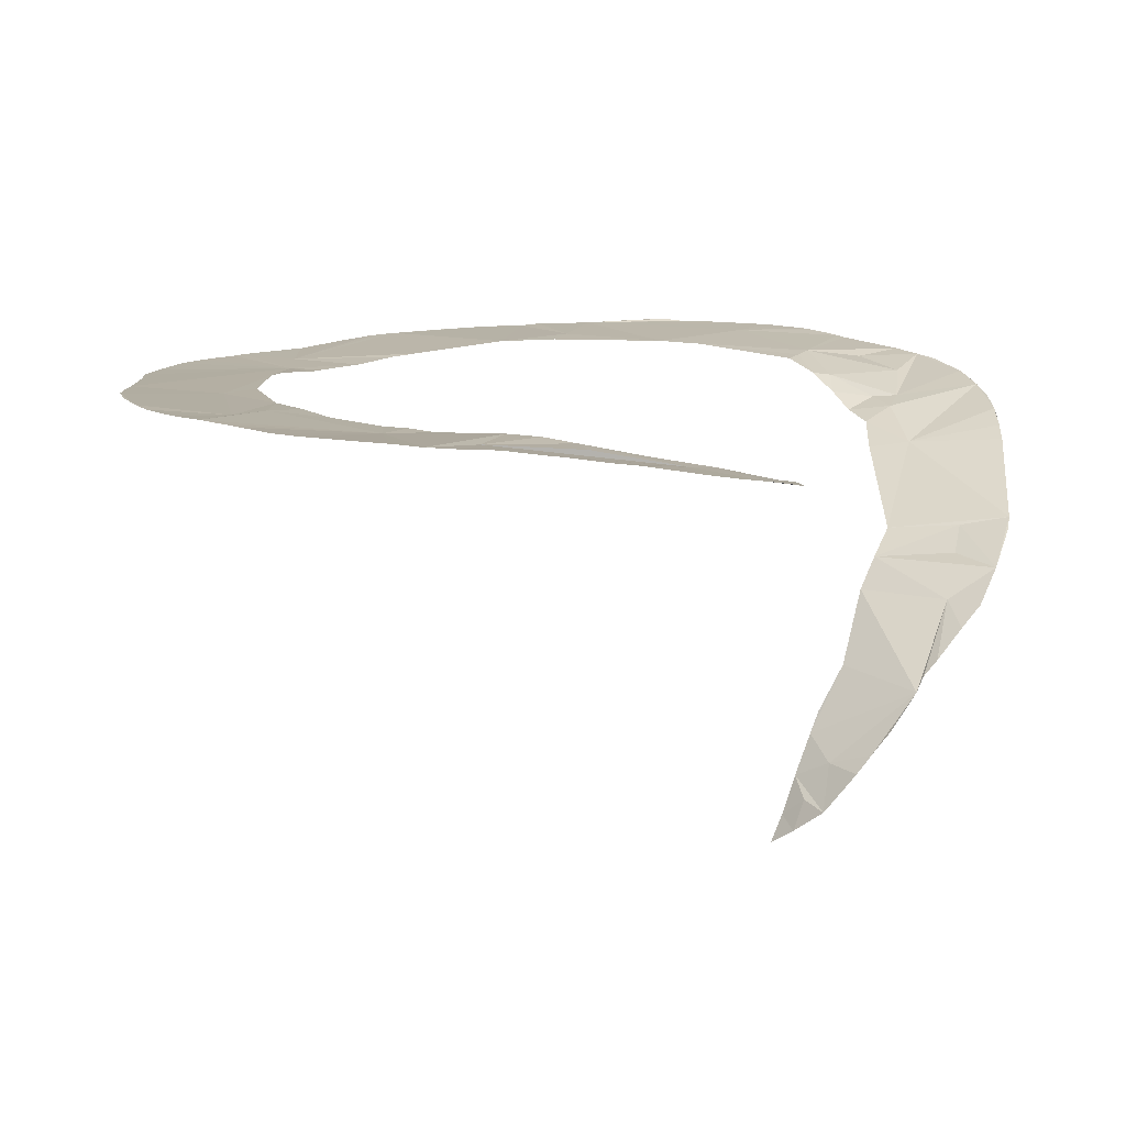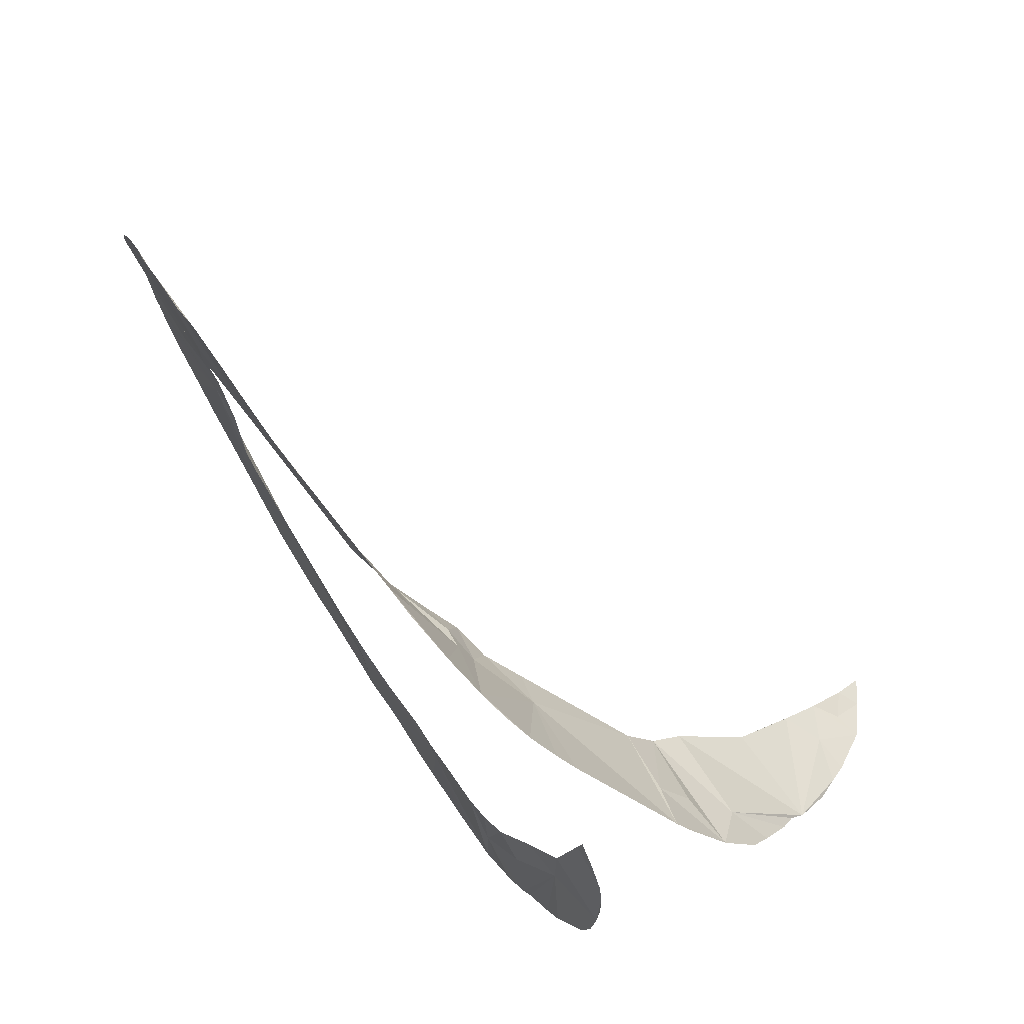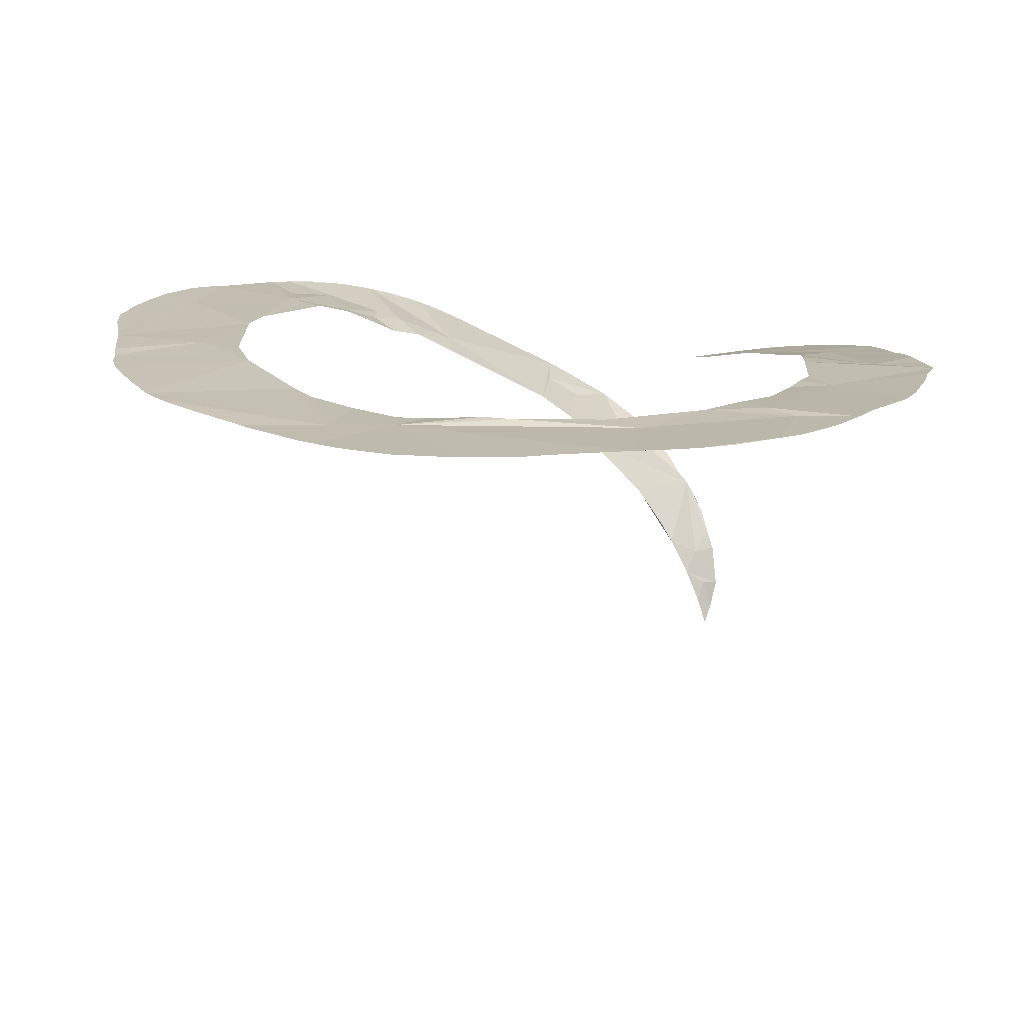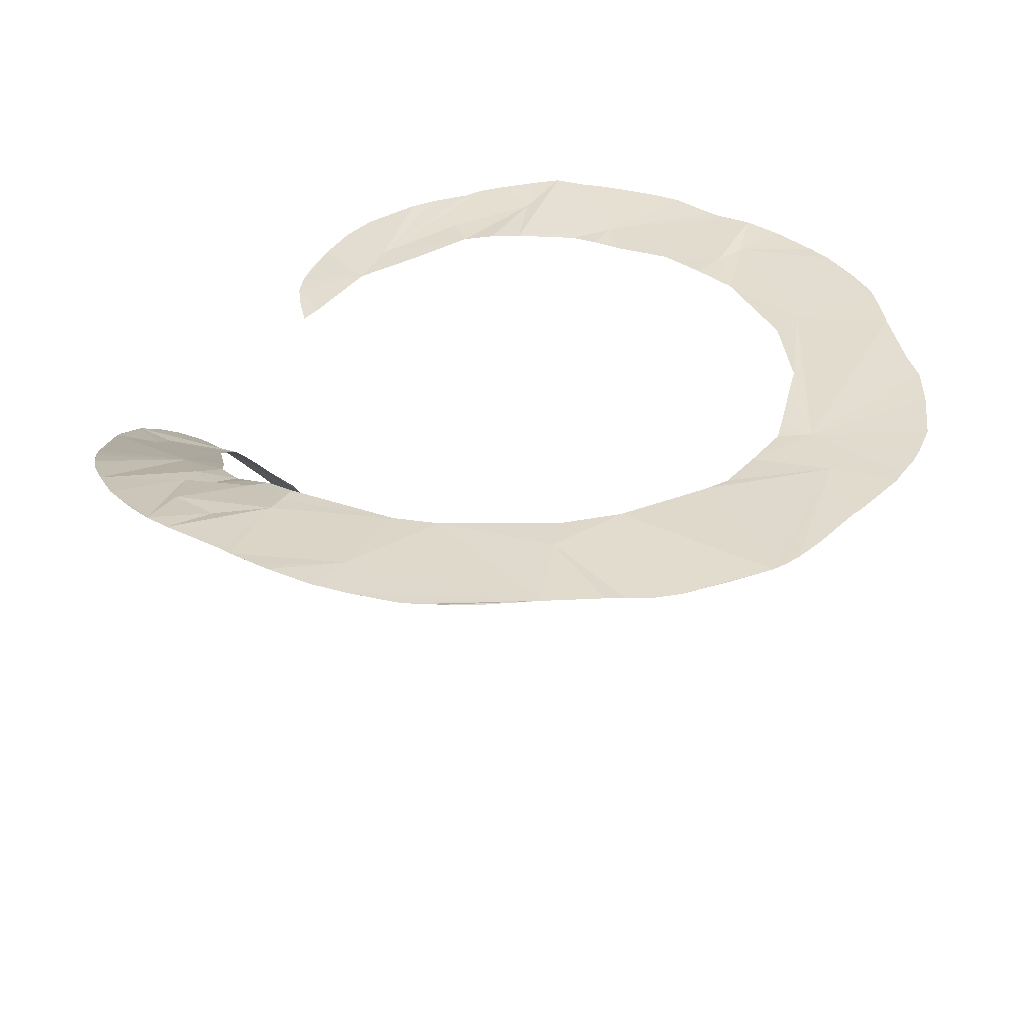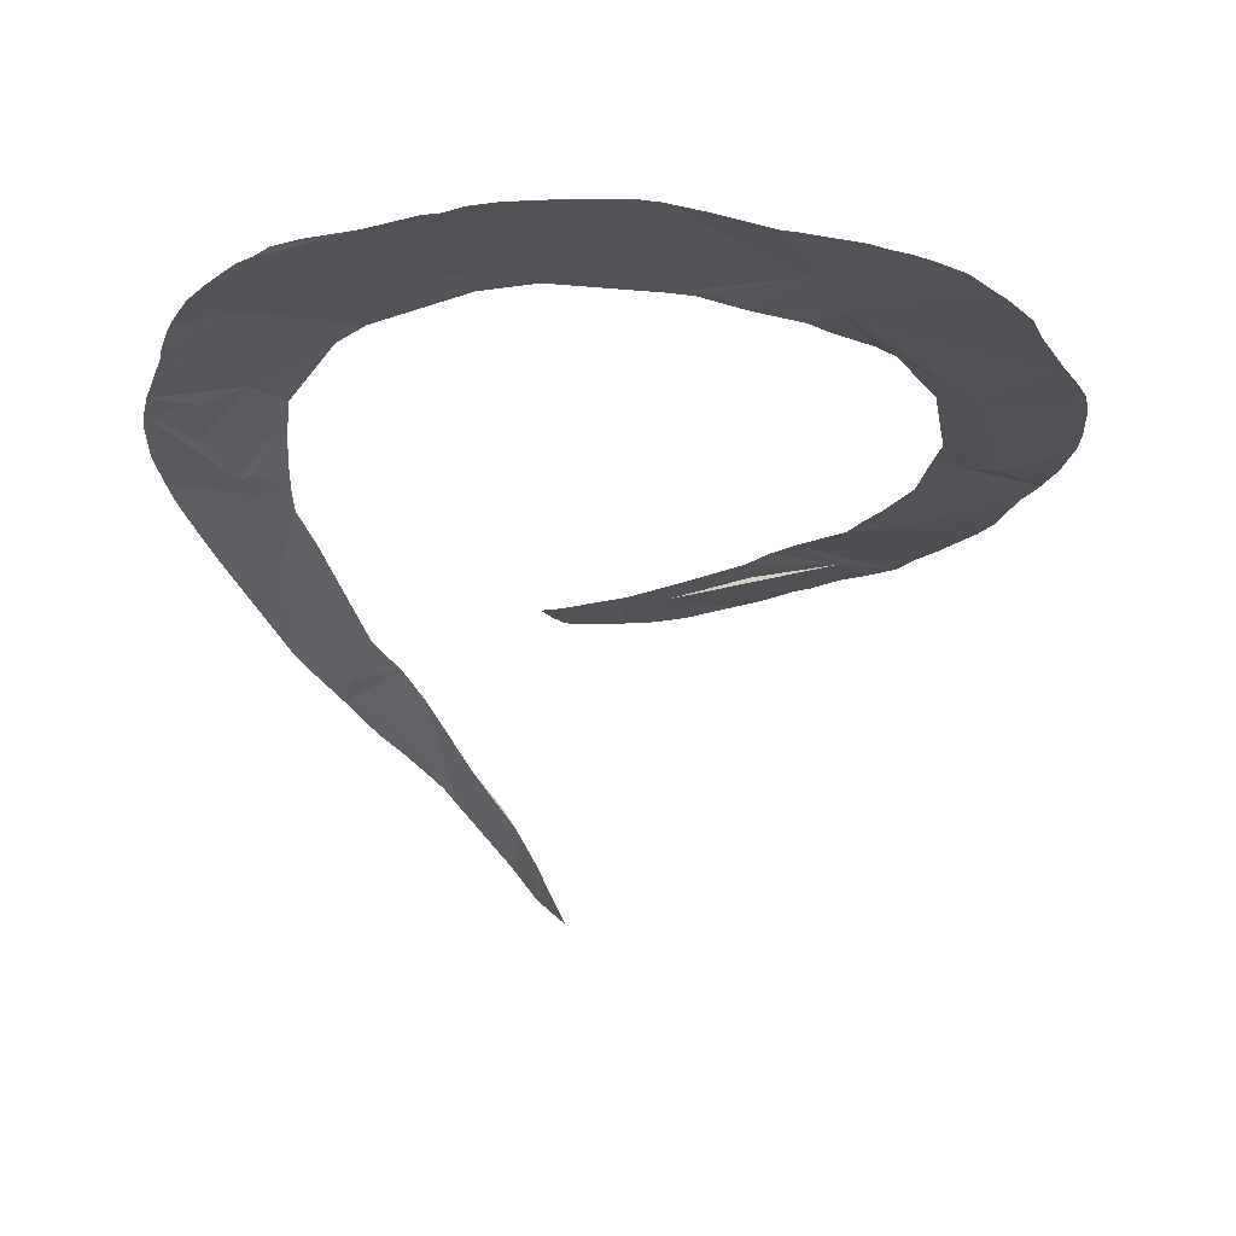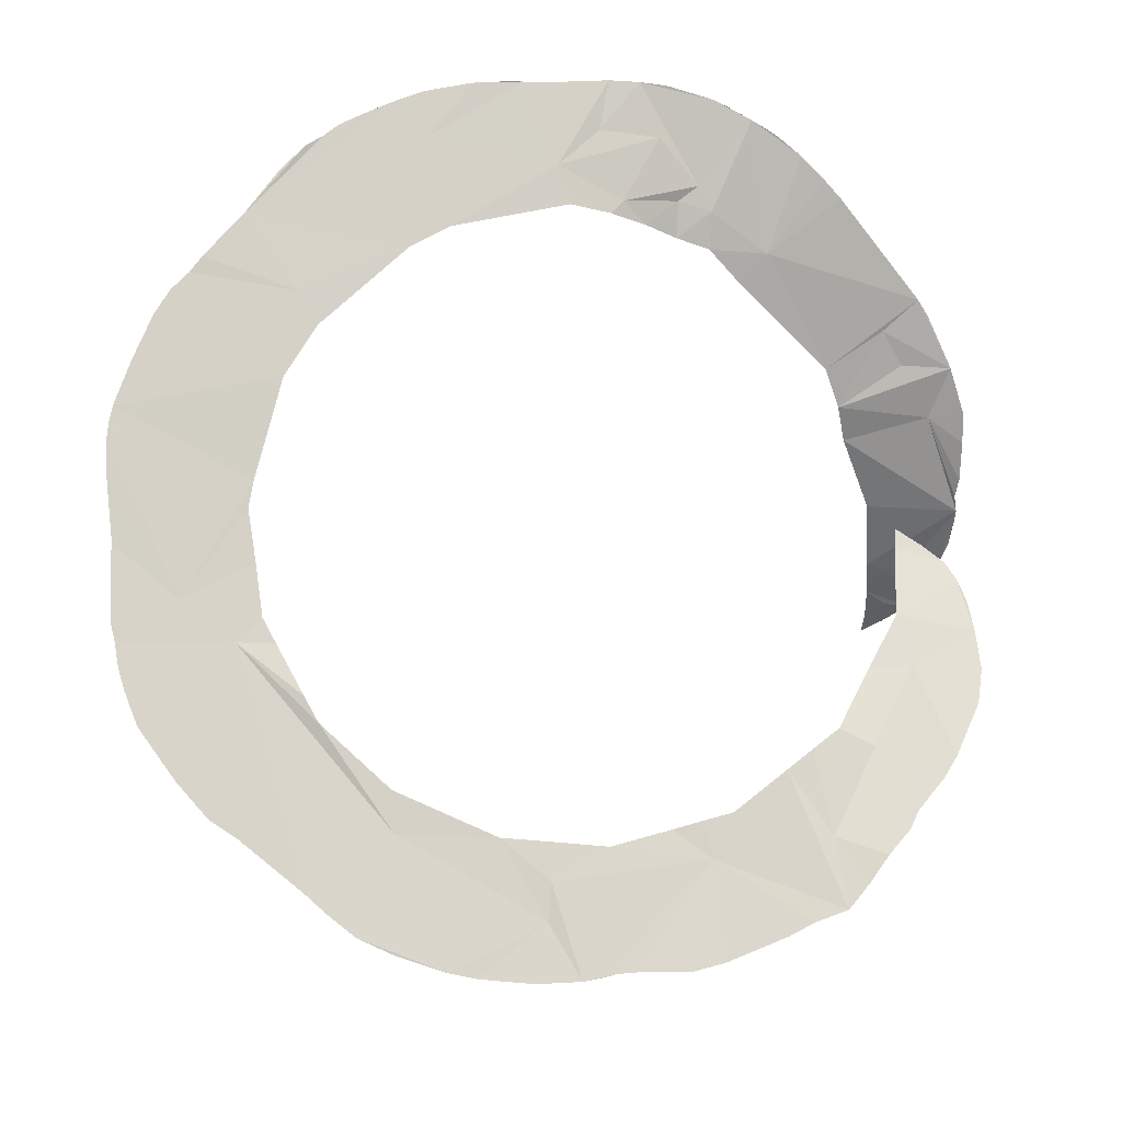
<metadata>
{"format":"obj","ext":"obj","renderer":"f3d","projection":"perspective","resolution":1024,"background":"white","views":[{"elev":10.3,"azim":45.1,"up":"+Z"},{"elev":73.0,"azim":58.0,"up":"+Y"},{"elev":17.1,"azim":-53.2,"up":"+Z"},{"elev":36.1,"azim":-142.4,"up":"+Z"},{"elev":-19.5,"azim":-108.8,"up":"+Z"},{"elev":76.3,"azim":-4.9,"up":"+Z"}]}
</metadata>
<code>
o my_crack_surf__131
v 130.3 -9.466 120.1
v 139 -14.34 113
v 149.6 -15.6 110.2
v 144.1 -5.92 126.9
v 153.3 95.26 212.2
v 111.4 69.83 205.9
v 88.61 112.9 235.3
v 64.01 114.6 241.6
v 66.09 128.7 247.4
v 3.744 147.2 266.3
v 22.13 162.1 263.9
v 27.77 182.4 266.5
v -23.87 183.6 271.8
v -7.78 183.2 270.1
v -12.51 183.4 270.8
v 167 9.061 147.8
v 168.6 15.81 155.2
v 165.7 4.034 141.4
v 161.7 -2.168 132.6
v 171 40.39 177
v 169.7 27.01 166.3
v 156 50.91 184.7
v 129.8 -0.07787 135
v 116.2 55.29 196.3
v 166.3 68.6 196.5
v 144.8 70.79 199.5
v 118.5 43.91 184.7
v 137.1 83.86 208.5
v 39.31 -139.5 257.1
v 0 -131.5 258.8
v -23.6 -143.2 260.6
v 88.88 -163.3 258.8
v 98.16 -153.9 258.1
v 86.66 -134.6 256.9
v 106.9 -143.6 257.6
v 129.1 20.2 159.1
v 167.8 20.98 160.5
v 171.5 51.48 184.6
v 129.3 5.464 143
v 75.53 102.5 232.7
v 121.7 133.8 237.5
v 130.3 -16.85 106
v 129.1 -22.14 95.35
v 138.2 -19.59 101.5
v 115 141 242.2
v 105.6 150.1 247.9
v 85.83 164.5 255.7
v 52.44 133.6 250.1
v 50.6 119.3 245.2
v 37.98 123.6 251.9
v 61.37 139.2 250.9
v 29.47 132.5 258
v 46.68 158.5 259.5
v 70.65 173 259.9
v 40.36 181.3 264.9
v 76.7 169.7 258.3
v 51.42 179.3 263.6
v 23.72 127.3 258.9
v -41.8 123.7 267.8
v 5.473 138.9 265
v 7.233 130.5 264
v -49.36 161 271.5
v -59.01 116.1 268.5
v -2.842 182.6 269.5
v -124.6 134.7 272.2
v -28.76 183.4 272.2
v -105.2 100.7 270
v -98.25 85.81 268.7
v -48.58 181.1 272.9
v -62.41 177.2 273
v -75.51 172.6 273.2
v -90.51 165 273.3
v -98.13 160.9 274
v -83.92 169.4 273.3
v -108.8 151.8 273.4
v -113.2 65.72 268.1
v -142.5 117.9 271.6
v -148.1 111.9 270.6
v -163.3 95.79 269.9
v -181.6 59.25 268.1
v -127.9 24.63 264.1
v -159.9 -20.57 262.5
v -130.8 13.79 263.1
v -129.2 -8.06 261.3
v -183.4 53.06 267.9
v -139 -39.44 261.1
v -128 -30.29 260.6
v -123.1 -41.41 260.8
v -113.3 -63.43 262.9
v -185.8 -1.84 264
v -185 3.708 264.2
v -186.8 -29.09 263.4
v -185.7 -35.58 263.2
v -184.9 -46.2 263
v -183 -55 262.9
v -178.6 -69.77 262.7
v -165 -92.36 262.3
v -82.46 -119.5 260.6
v -108.4 -74.43 262.7
v -152.9 -108.4 262.3
v -118.5 -139.4 262.3
v -142 -117 262.2
v -42.05 -124.6 260.5
v -82.02 -102.8 261.3
v -109 -149.3 262.3
v -113.7 -144.5 262.4
v -99.08 -158.4 262.4
v -65.97 -174.2 261.8
v -21.09 -128 260
v -15.02 -181.9 261
v -26.11 -158.3 259.9
v -32.87 -181.3 260.9
v -2.15 -180 260.3
v -5.96 -180.9 260.5
v 24.63 -126.7 257.3
v 36.85 -124.4 257.4
v 49.04 -122 256.8
v 26.69 -181.7 259.8
v 6.213 -180 260
v 71.31 -107.3 256.9
v 116.6 -134.1 256
v 126.2 -67.91 246.2
v 82.49 -99.78 256.1
v 93.67 -92.29 254
v 106.8 -100.5 253.8
v 108.2 -69.36 248.3
v 120.7 -127 255
v 153.5 -55.52 242.4
v 122.8 -47.05 243.4
v 132.3 -115.3 252.9
v 153.7 -72.14 245.1
v 138.8 -106.5 251.7
v 150.4 -85.9 247.6
v 145.7 -25.65 236.8
v 149.6 -33.27 238.2
v 126.8 -18.02 236.3
v 158.7 -7.374 125.4
v -85.47 -166 262
v 168 12.6 151.8
v 110.3 145.6 245.1
v -184.8 45.73 267.5
v -54.65 -177.5 261.2
v 128 -9.501 234.8
v 137.5 -17.46 235.7
v -185.6 30.1 266.3
v -70.7 174.3 273.2
v -67.09 175.6 273.1
v 39.98 -179.3 259.6
v 96.78 157.5 251.9
v 157.2 89.05 208.4
v 64.88 -171.5 259.3
v -173 77.42 269.1
v 92.67 160.3 253.5
v 152.2 -42.82 240.2
v 75.3 -167 259.1
v -155.9 105.4 270.4
f 1 2 3
f 1 3 4
f 5 7 6
f 8 7 9
f 10 11 12
f 13 14 15
f 16 17 18
f 17 19 18
f 20 22 21
f 17 4 19
f 17 23 4
f 24 25 26
f 25 24 22
f 24 27 22
f 28 24 26
f 24 28 6
f 29 30 31
f 32 33 34
f 33 35 34
f 17 27 36
f 21 22 37
f 1 4 23
f 25 22 38
f 36 39 23
f 36 23 17
f 28 26 25
f 5 28 25
f 28 5 6
f 6 7 40
f 41 7 5
f 1 42 2
f 43 44 42
f 7 45 46
f 7 47 9
f 48 50 49
f 49 8 9
f 49 9 48
f 51 9 47
f 51 48 9
f 48 52 50
f 48 51 52
f 52 53 10
f 53 52 51
f 54 55 51
f 47 54 51
f 56 54 47
f 53 51 55
f 54 57 55
f 10 58 52
f 59 60 10
f 60 59 61
f 10 53 11
f 53 55 11
f 11 55 12
f 62 59 10
f 10 14 62
f 62 63 59
f 10 64 14
f 62 14 13
f 62 65 63
f 62 13 66
f 67 68 63
f 10 12 64
f 62 66 69
f 70 65 62
f 70 62 69
f 71 65 70
f 65 72 73
f 71 74 65
f 75 65 73
f 68 67 76
f 77 78 67
f 78 79 76
f 80 82 81
f 83 81 82
f 83 82 84
f 80 85 82
f 86 84 82
f 87 84 86
f 88 86 89
f 88 87 86
f 90 82 91
f 90 92 82
f 86 82 92
f 93 86 92
f 93 94 86
f 95 86 94
f 95 96 86
f 96 97 86
f 98 99 86
f 89 86 99
f 86 97 100
f 101 98 86
f 101 86 102
f 100 102 86
f 103 104 98
f 99 98 104
f 105 101 106
f 101 107 98
f 101 105 107
f 98 107 108
f 103 31 109
f 31 30 109
f 110 31 111
f 111 112 110
f 113 110 114
f 115 30 29
f 29 116 115
f 116 29 117
f 118 29 119
f 120 32 34
f 120 117 29
f 29 32 120
f 121 122 34
f 121 34 35
f 123 120 34
f 123 34 124
f 125 124 34
f 122 126 124
f 122 124 125
f 122 121 127
f 128 129 122
f 126 122 129
f 130 122 127
f 131 128 122
f 130 132 122
f 131 122 133
f 134 129 135
f 134 136 129
f 135 129 128
f 137 4 3
f 138 108 107
f 139 17 16
f 140 46 45
f 141 82 85
f 142 112 111
f 136 144 143
f 144 136 134
f 110 29 31
f 132 133 122
f 58 60 61
f 17 22 27
f 76 67 78
f 76 80 81
f 38 22 20
f 91 82 145
f 65 67 63
f 146 70 147
f 71 70 146
f 148 29 118
f 98 108 111
f 40 7 8
f 65 74 72
f 41 45 7
f 44 2 42
f 44 3 2
f 29 110 113
f 47 46 149
f 7 46 47
f 5 25 150
f 10 60 58
f 145 82 141
f 125 34 122
f 77 67 65
f 111 31 103
f 29 148 151
f 98 111 103
f 22 17 37
f 80 76 79
f 79 152 80
f 153 47 149
f 128 154 135
f 58 50 52
f 151 155 29
f 29 155 32
f 137 19 4
f 113 119 29
f 111 108 142
f 78 156 79

</code>
